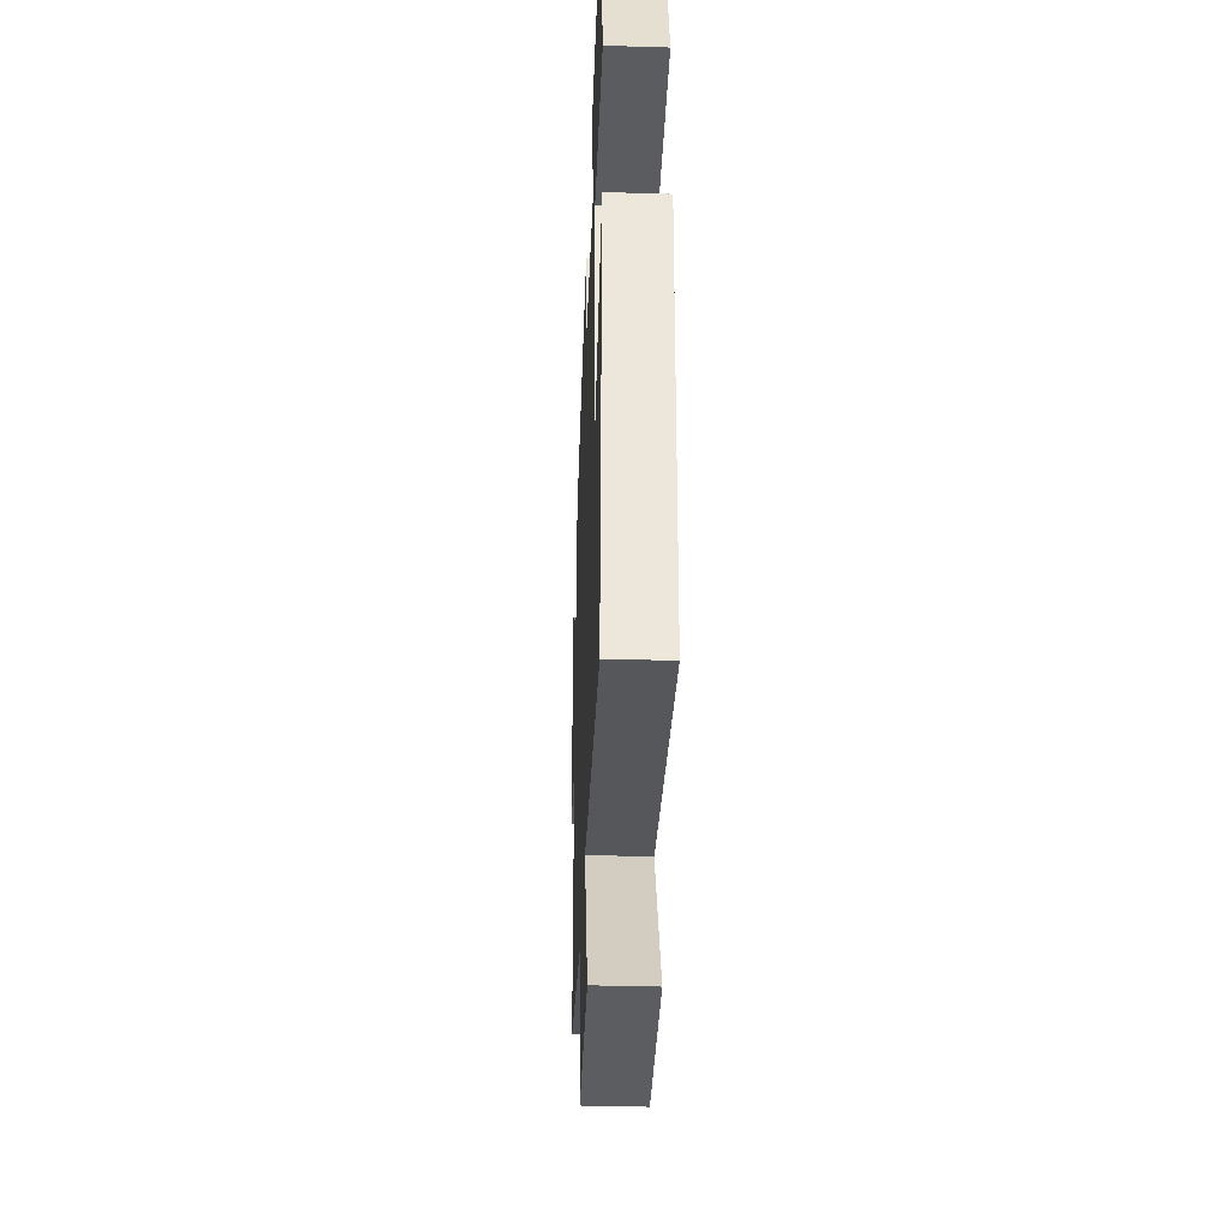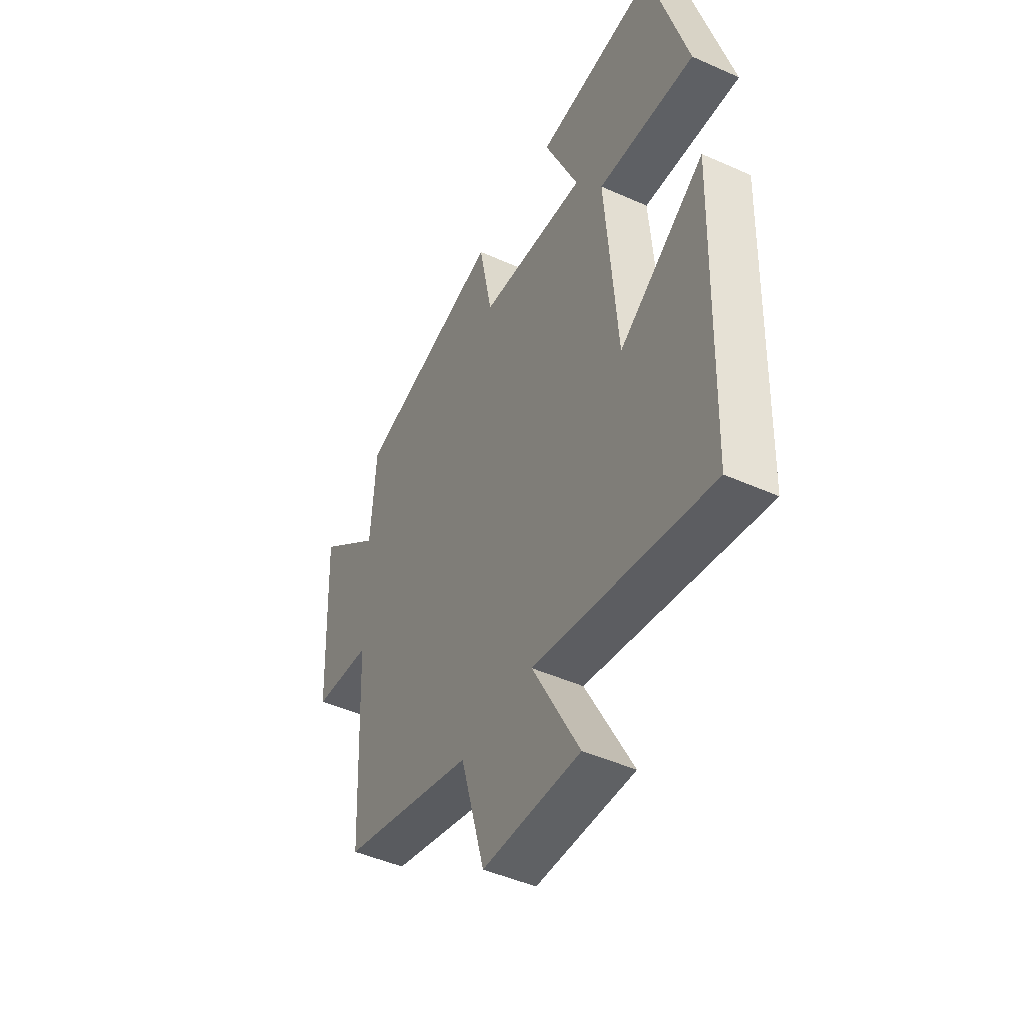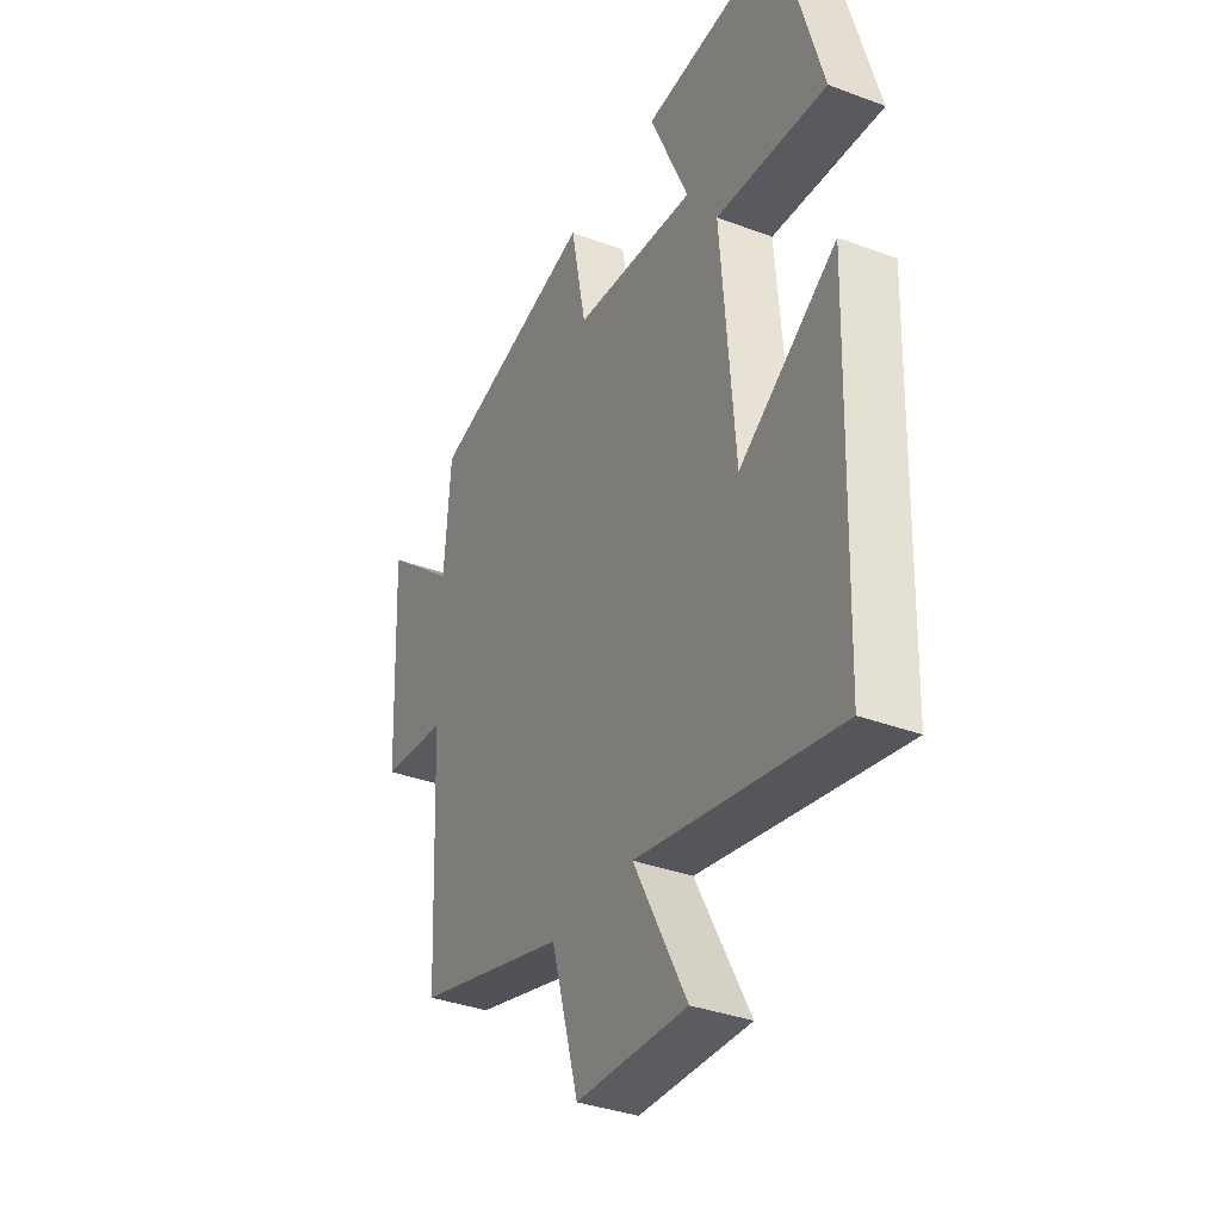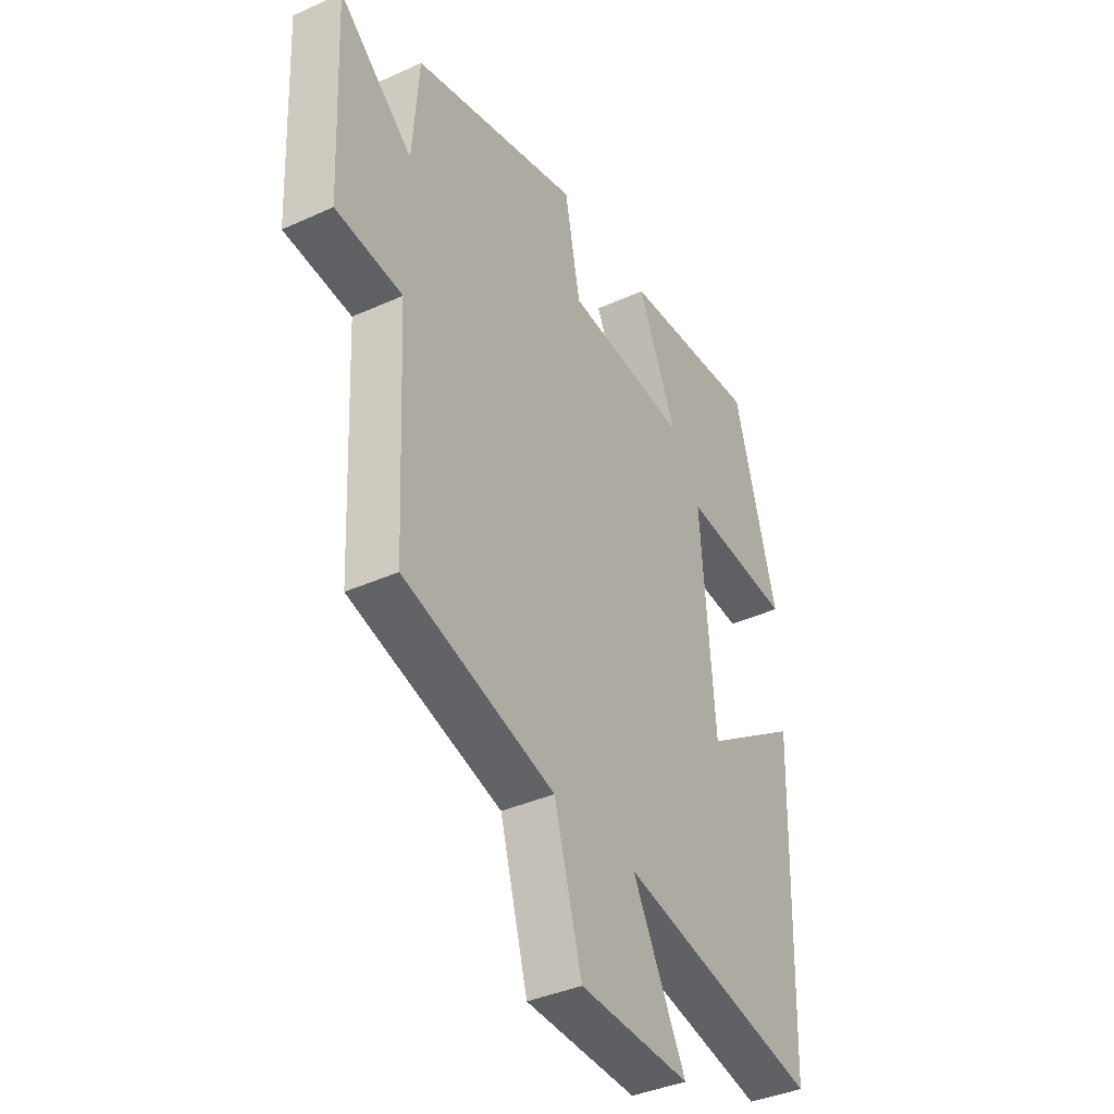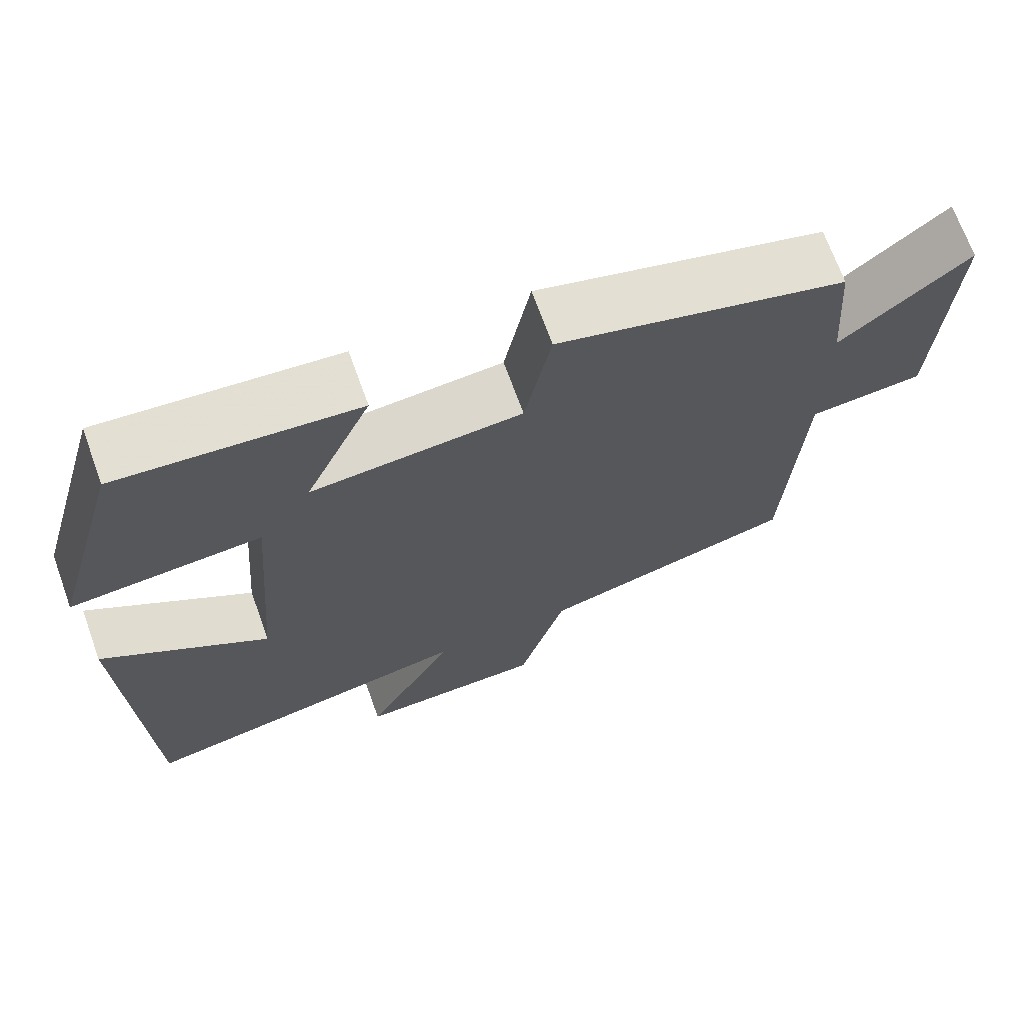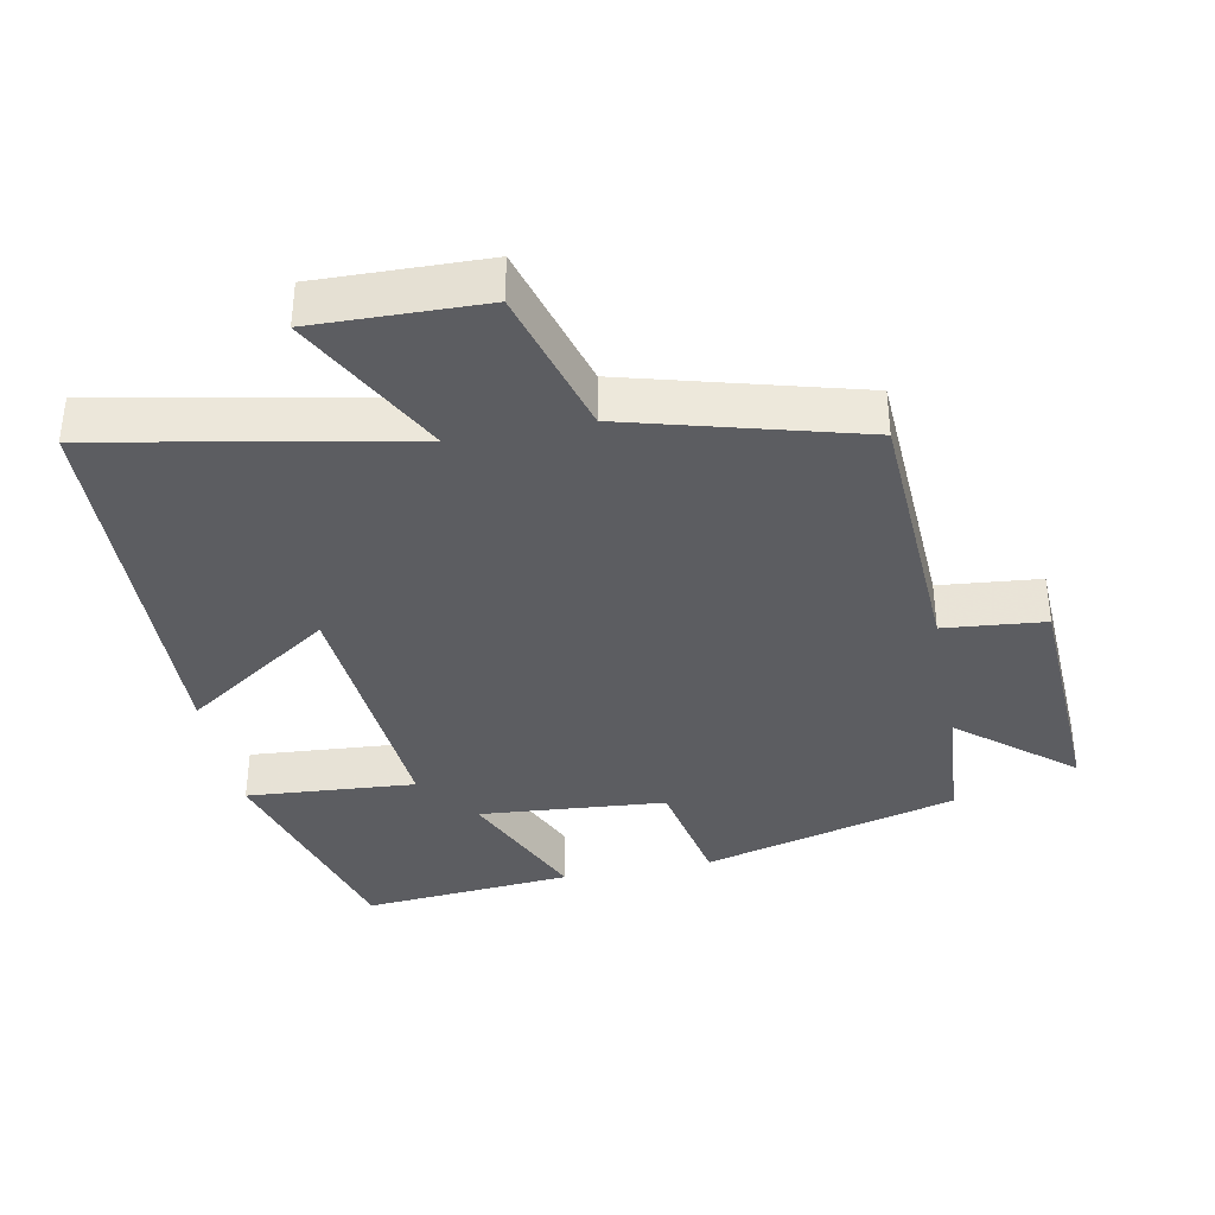
<metadata>
{"format":"obj","ext":"obj","renderer":"f3d","projection":"perspective","resolution":1024,"background":"white","views":[{"elev":-37.9,"azim":87.8,"up":"+Z"},{"elev":-46.5,"azim":63.0,"up":"+Z"},{"elev":-35.6,"azim":63.6,"up":"+Z"},{"elev":-38.6,"azim":-60.3,"up":"+Z"},{"elev":69.7,"azim":160.1,"up":"+Z"},{"elev":-37.0,"azim":-168.9,"up":"+Y"}]}
</metadata>
<code>
v 0.406 0.07 0.526
v 0.5 0.07 0.194
v 0.255 0.07 0.212
v 0.285 0.07 -0.168
v 0.5 0.07 -0.022
v 0.482 0.07 -0.585
v 0.04 0.07 -0.5
v 0.157 0.07 -0.721
v -0.087 0.07 -0.715
v -0.148 0.07 -0.5
v -0.481 0.07 -0.409
v -0.5 0.07 -0.017
v -0.646 0.07 -0.003
v -0.662 0.07 0.349
v -0.5 0.07 0.215
v -0.486 0.07 0.4
v -0.117 0.07 0.5
v -0.083 0.07 0.327
v 0.187 0.07 0.305
v 0.101 0.07 0.5
v 0.406 0 0.526
v 0.5 0 0.194
v 0.255 0 0.212
v 0.285 0 -0.168
v 0.5 0 -0.022
v 0.482 0 -0.585
v 0.04 0 -0.5
v 0.157 0 -0.721
v -0.087 0 -0.715
v -0.148 0 -0.5
v -0.481 0 -0.409
v -0.5 0 -0.017
v -0.646 0 -0.003
v -0.662 0 0.349
v -0.5 0 0.215
v -0.486 0 0.4
v -0.117 0 0.5
v -0.083 0 0.327
v 0.187 0 0.305
v 0.101 0 0.5
f 1 2 3
f 20 1 3
f 19 20 3
f 18 19 3 4
f 15 16 17 18
f 15 18 4
f 12 13 14 15
f 12 15 4
f 11 12 4
f 10 11 4
f 7 8 9 10
f 7 10 4 5
f 5 6 7
f 23 22 21
f 23 21 40
f 23 40 39
f 24 23 39 38
f 38 37 36 35
f 24 38 35
f 35 34 33 32
f 24 35 32
f 24 32 31
f 24 31 30
f 30 29 28 27
f 25 24 30 27
f 27 26 25
f 1 21 22 2
f 2 22 23 3
f 3 23 24 4
f 4 24 25 5
f 5 25 26 6
f 6 26 27 7
f 7 27 28 8
f 8 28 29 9
f 9 29 30 10
f 10 30 31 11
f 11 31 32 12
f 12 32 33 13
f 13 33 34 14
f 14 34 35 15
f 15 35 36 16
f 16 36 37 17
f 17 37 38 18
f 18 38 39 19
f 19 39 40 20
f 20 40 21 1

</code>
